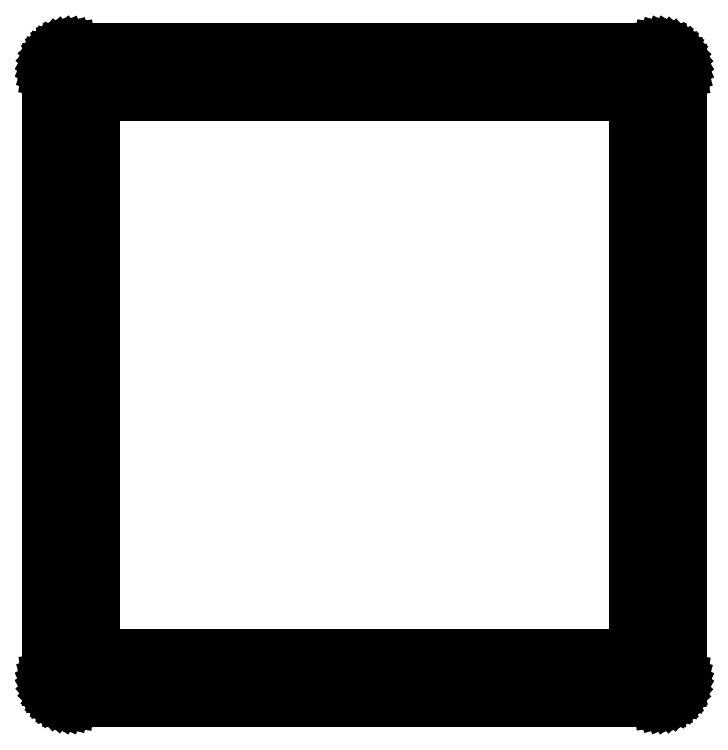
<metadata>
{"format":"dxf","ext":"dxf","renderer":"ezdxf+matplotlib","layout":"modelspace","background":"white","min_lineweight":24,"dpi":150}
</metadata>
<code>
0
SECTION
2
ENTITIES
0
LINE
8
BLACK
10
5.772
20
-3.059
11
5.773
21
-3.059
0
LINE
8
BLACK
10
5.773
20
-3.059
11
5.775
21
-3.059
0
LINE
8
BLACK
10
5.775
20
-3.059
11
5.776
21
-3.06
0
LINE
8
BLACK
10
5.776
20
-3.06
11
5.777
21
-3.06
0
LINE
8
BLACK
10
5.777
20
-3.06
11
5.779
21
-3.06
0
LINE
8
BLACK
10
5.779
20
-3.06
11
5.78
21
-3.061
0
LINE
8
BLACK
10
5.78
20
-3.061
11
5.781
21
-3.062
0
LINE
8
BLACK
10
5.781
20
-3.062
11
5.782
21
-3.062
0
LINE
8
BLACK
10
5.782
20
-3.062
11
5.783
21
-3.063
0
LINE
8
BLACK
10
5.783
20
-3.063
11
5.785
21
-3.064
0
LINE
8
BLACK
10
5.785
20
-3.064
11
5.786
21
-3.065
0
LINE
8
BLACK
10
5.786
20
-3.065
11
5.787
21
-3.066
0
LINE
8
BLACK
10
5.787
20
-3.066
11
5.787
21
-3.067
0
LINE
8
BLACK
10
5.787
20
-3.067
11
5.788
21
-3.068
0
LINE
8
BLACK
10
5.788
20
-3.068
11
5.789
21
-3.069
0
LINE
8
BLACK
10
5.789
20
-3.069
11
5.79
21
-3.071
0
LINE
8
BLACK
10
5.79
20
-3.071
11
5.79
21
-3.072
0
LINE
8
BLACK
10
5.79
20
-3.072
11
5.791
21
-3.073
0
LINE
8
BLACK
10
5.791
20
-3.073
11
5.791
21
-3.075
0
LINE
8
BLACK
10
5.791
20
-3.075
11
5.791
21
-3.076
0
LINE
8
BLACK
10
5.791
20
-3.076
11
5.791
21
-3.077
0
LINE
8
BLACK
10
5.791
20
-3.077
11
5.791
21
-3.079
0
LINE
8
BLACK
10
5.791
20
-3.079
11
5.791
21
-3.575
0
LINE
8
BLACK
10
5.791
20
-3.575
11
5.791
21
-3.575
0
LINE
8
BLACK
10
5.791
20
-3.575
11
5.791
21
-3.576
0
LINE
8
BLACK
10
5.791
20
-3.576
11
5.791
21
-3.578
0
LINE
8
BLACK
10
5.791
20
-3.578
11
5.791
21
-3.579
0
LINE
8
BLACK
10
5.791
20
-3.579
11
5.79
21
-3.581
0
LINE
8
BLACK
10
5.79
20
-3.581
11
5.79
21
-3.582
0
LINE
8
BLACK
10
5.79
20
-3.582
11
5.79
21
-3.583
0
LINE
8
BLACK
10
5.79
20
-3.583
11
5.789
21
-3.584
0
LINE
8
BLACK
10
5.789
20
-3.584
11
5.788
21
-3.586
0
LINE
8
BLACK
10
5.788
20
-3.586
11
5.787
21
-3.587
0
LINE
8
BLACK
10
5.787
20
-3.587
11
5.786
21
-3.588
0
LINE
8
BLACK
10
5.786
20
-3.588
11
5.785
21
-3.589
0
LINE
8
BLACK
10
5.785
20
-3.589
11
5.784
21
-3.59
0
LINE
8
BLACK
10
5.784
20
-3.59
11
5.783
21
-3.591
0
LINE
8
BLACK
10
5.783
20
-3.591
11
5.782
21
-3.591
0
LINE
8
BLACK
10
5.782
20
-3.591
11
5.781
21
-3.592
0
LINE
8
BLACK
10
5.781
20
-3.592
11
5.78
21
-3.593
0
LINE
8
BLACK
10
5.78
20
-3.593
11
5.778
21
-3.593
0
LINE
8
BLACK
10
5.778
20
-3.593
11
5.777
21
-3.594
0
LINE
8
BLACK
10
5.777
20
-3.594
11
5.776
21
-3.594
0
LINE
8
BLACK
10
5.776
20
-3.594
11
5.774
21
-3.594
0
LINE
8
BLACK
10
5.774
20
-3.594
11
5.773
21
-3.594
0
LINE
8
BLACK
10
5.773
20
-3.594
11
5.772
21
-3.594
0
LINE
8
BLACK
10
5.772
20
-3.594
11
5.291
21
-3.594
0
LINE
8
BLACK
10
5.291
20
-3.594
11
5.291
21
-3.594
0
LINE
8
BLACK
10
5.291
20
-3.594
11
5.29
21
-3.594
0
LINE
8
BLACK
10
5.29
20
-3.594
11
5.288
21
-3.594
0
LINE
8
BLACK
10
5.288
20
-3.594
11
5.287
21
-3.594
0
LINE
8
BLACK
10
5.287
20
-3.594
11
5.286
21
-3.594
0
LINE
8
BLACK
10
5.286
20
-3.594
11
5.284
21
-3.593
0
LINE
8
BLACK
10
5.284
20
-3.593
11
5.283
21
-3.593
0
LINE
8
BLACK
10
5.283
20
-3.593
11
5.282
21
-3.592
0
LINE
8
BLACK
10
5.282
20
-3.592
11
5.281
21
-3.591
0
LINE
8
BLACK
10
5.281
20
-3.591
11
5.28
21
-3.59
0
LINE
8
BLACK
10
5.28
20
-3.59
11
5.278
21
-3.59
0
LINE
8
BLACK
10
5.278
20
-3.59
11
5.277
21
-3.589
0
LINE
8
BLACK
10
5.277
20
-3.589
11
5.276
21
-3.588
0
LINE
8
BLACK
10
5.276
20
-3.588
11
5.276
21
-3.586
0
LINE
8
BLACK
10
5.276
20
-3.586
11
5.275
21
-3.585
0
LINE
8
BLACK
10
5.275
20
-3.585
11
5.274
21
-3.584
0
LINE
8
BLACK
10
5.274
20
-3.584
11
5.273
21
-3.583
0
LINE
8
BLACK
10
5.273
20
-3.583
11
5.273
21
-3.582
0
LINE
8
BLACK
10
5.273
20
-3.582
11
5.272
21
-3.58
0
LINE
8
BLACK
10
5.272
20
-3.58
11
5.272
21
-3.579
0
LINE
8
BLACK
10
5.272
20
-3.579
11
5.272
21
-3.577
0
LINE
8
BLACK
10
5.272
20
-3.577
11
5.272
21
-3.576
0
LINE
8
BLACK
10
5.272
20
-3.576
11
5.272
21
-3.575
0
LINE
8
BLACK
10
5.272
20
-3.575
11
5.272
21
-3.079
0
LINE
8
BLACK
10
5.272
20
-3.079
11
5.272
21
-3.079
0
LINE
8
BLACK
10
5.272
20
-3.079
11
5.272
21
-3.077
0
LINE
8
BLACK
10
5.272
20
-3.077
11
5.272
21
-3.076
0
LINE
8
BLACK
10
5.272
20
-3.076
11
5.272
21
-3.074
0
LINE
8
BLACK
10
5.272
20
-3.074
11
5.273
21
-3.073
0
LINE
8
BLACK
10
5.273
20
-3.073
11
5.273
21
-3.072
0
LINE
8
BLACK
10
5.273
20
-3.072
11
5.273
21
-3.07
0
LINE
8
BLACK
10
5.273
20
-3.07
11
5.274
21
-3.069
0
LINE
8
BLACK
10
5.274
20
-3.069
11
5.275
21
-3.068
0
LINE
8
BLACK
10
5.275
20
-3.068
11
5.276
21
-3.067
0
LINE
8
BLACK
10
5.276
20
-3.067
11
5.277
21
-3.066
0
LINE
8
BLACK
10
5.277
20
-3.066
11
5.278
21
-3.065
0
LINE
8
BLACK
10
5.278
20
-3.065
11
5.279
21
-3.064
0
LINE
8
BLACK
10
5.279
20
-3.064
11
5.28
21
-3.063
0
LINE
8
BLACK
10
5.28
20
-3.063
11
5.281
21
-3.062
0
LINE
8
BLACK
10
5.281
20
-3.062
11
5.282
21
-3.062
0
LINE
8
BLACK
10
5.282
20
-3.062
11
5.283
21
-3.061
0
LINE
8
BLACK
10
5.283
20
-3.061
11
5.285
21
-3.06
0
LINE
8
BLACK
10
5.285
20
-3.06
11
5.286
21
-3.06
0
LINE
8
BLACK
10
5.286
20
-3.06
11
5.287
21
-3.06
0
LINE
8
BLACK
10
5.287
20
-3.06
11
5.289
21
-3.059
0
LINE
8
BLACK
10
5.289
20
-3.059
11
5.29
21
-3.059
0
LINE
8
BLACK
10
5.29
20
-3.059
11
5.291
21
-3.059
0
LINE
8
BLACK
10
5.291
20
-3.059
11
5.772
21
-3.059
0
LINE
8
BLACK
10
5.772
20
-3.059
11
5.772
21
-3.059
0
LINE
8
BLACK
10
5.311
20
-3.098
11
5.311
21
-3.555
0
LINE
8
BLACK
10
5.311
20
-3.555
11
5.752
21
-3.555
0
LINE
8
BLACK
10
5.752
20
-3.555
11
5.752
21
-3.098
0
LINE
8
BLACK
10
5.752
20
-3.098
11
5.311
21
-3.098
0
ENDSEC
0
EOF

</code>
